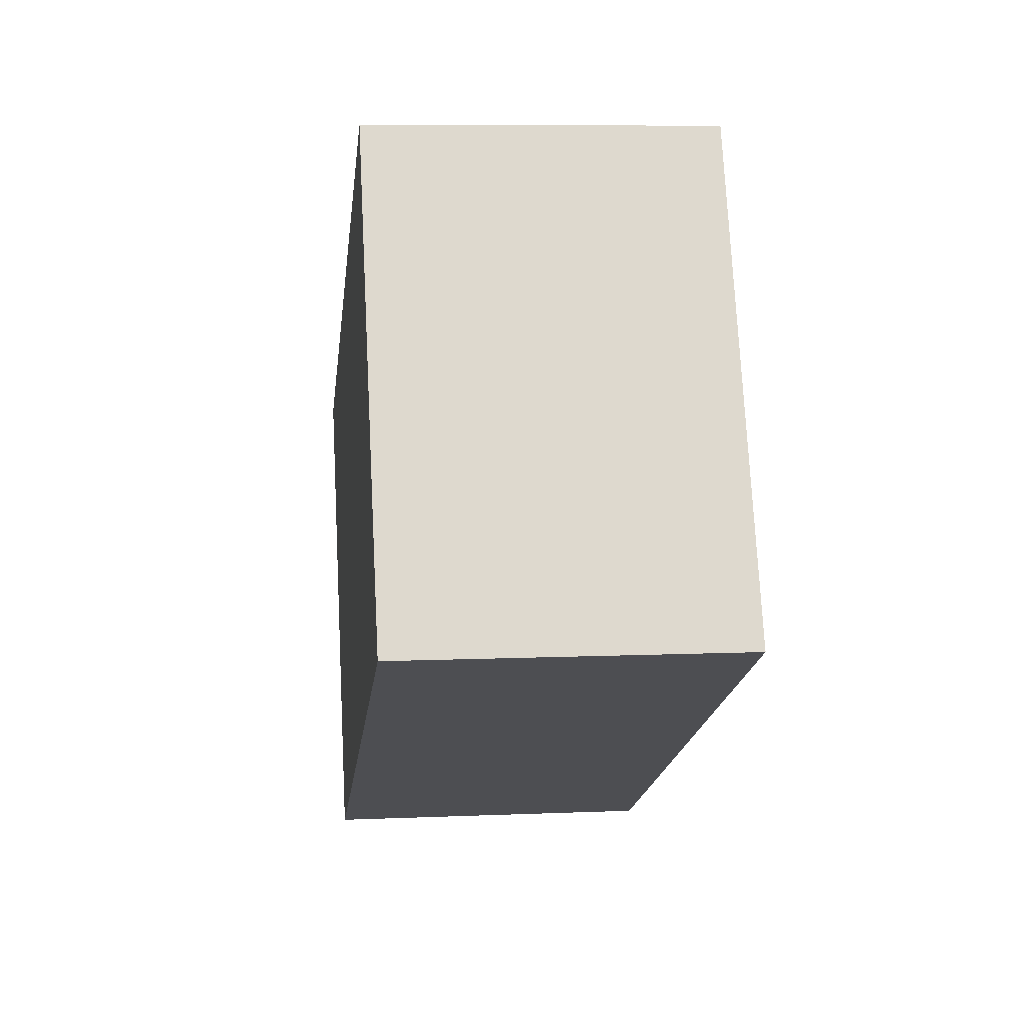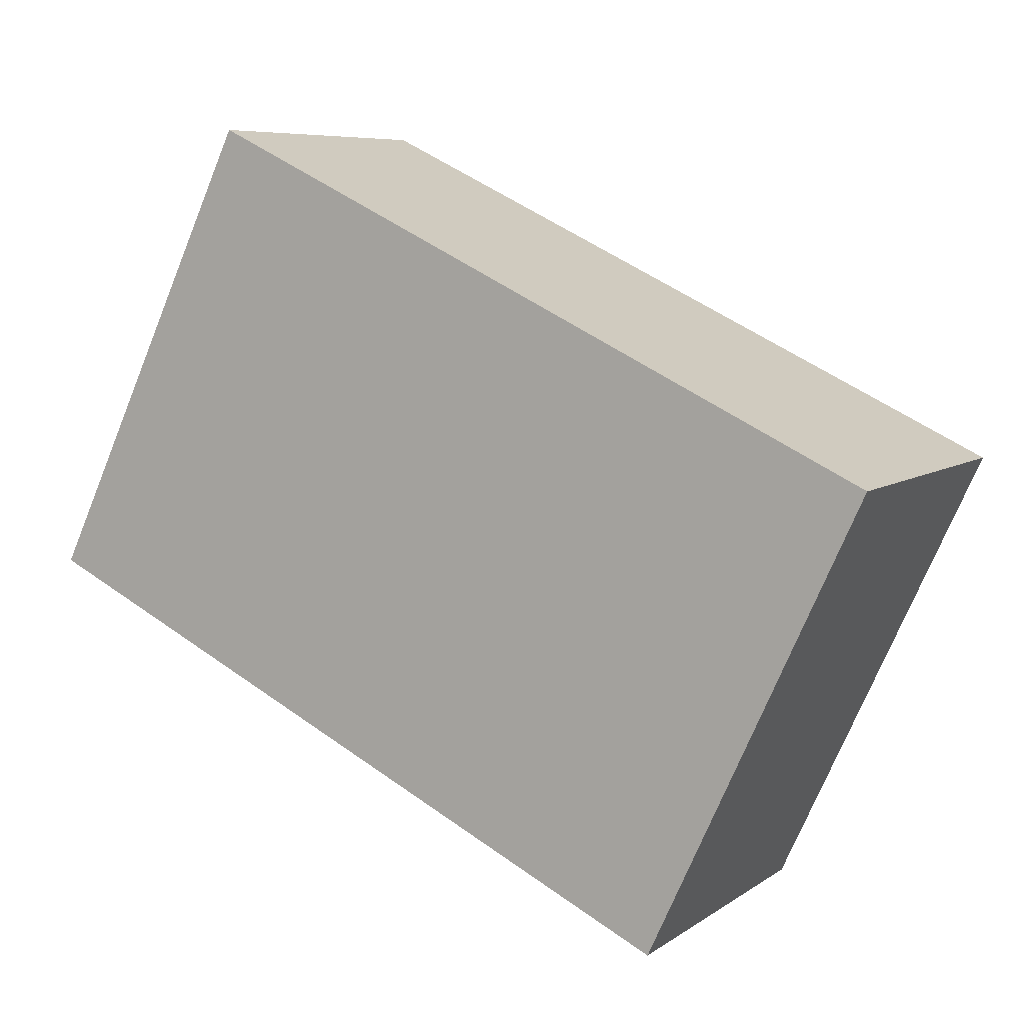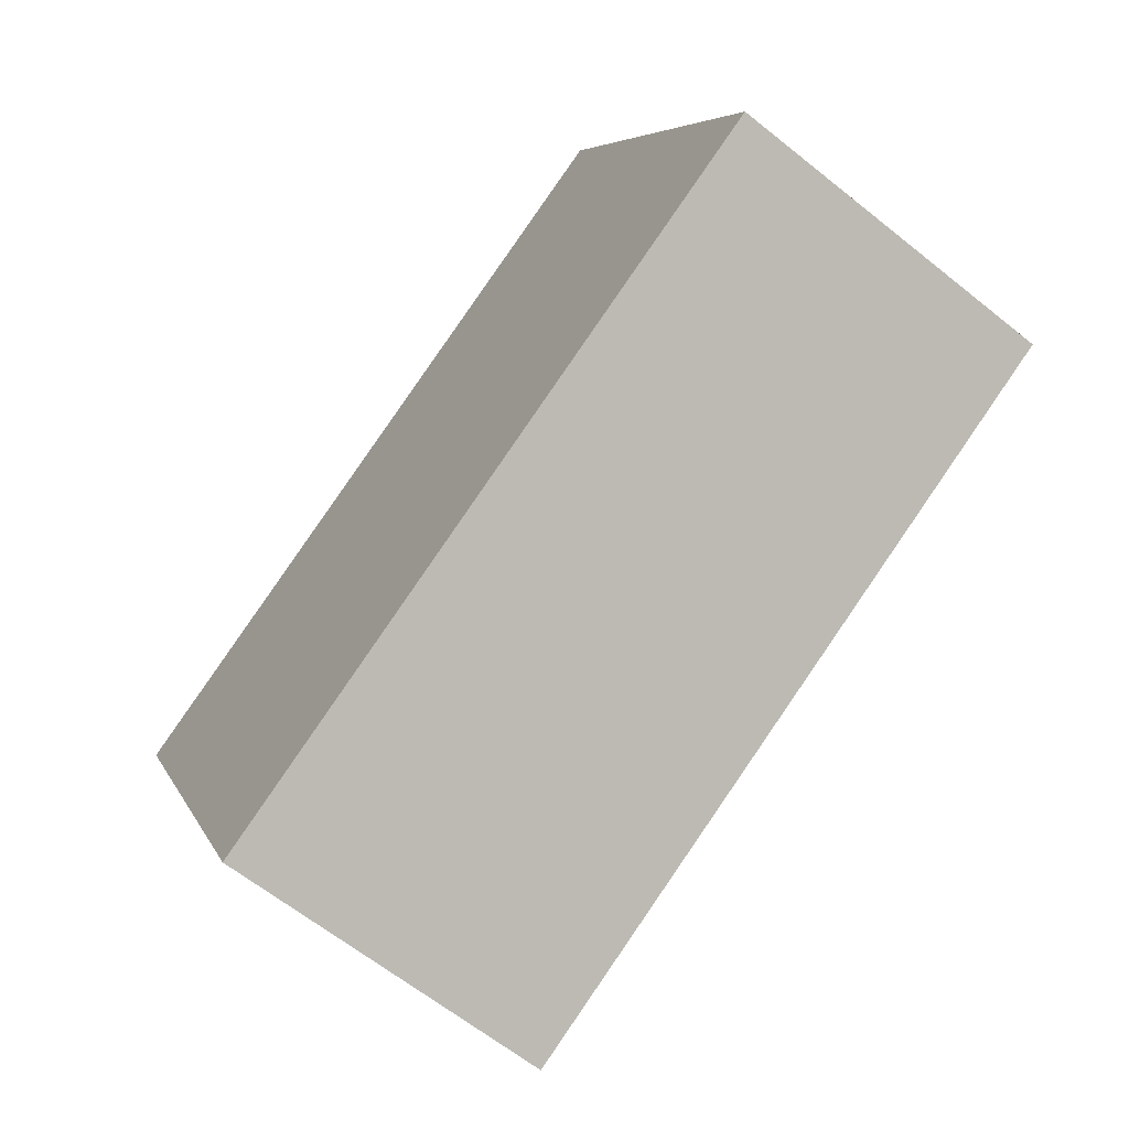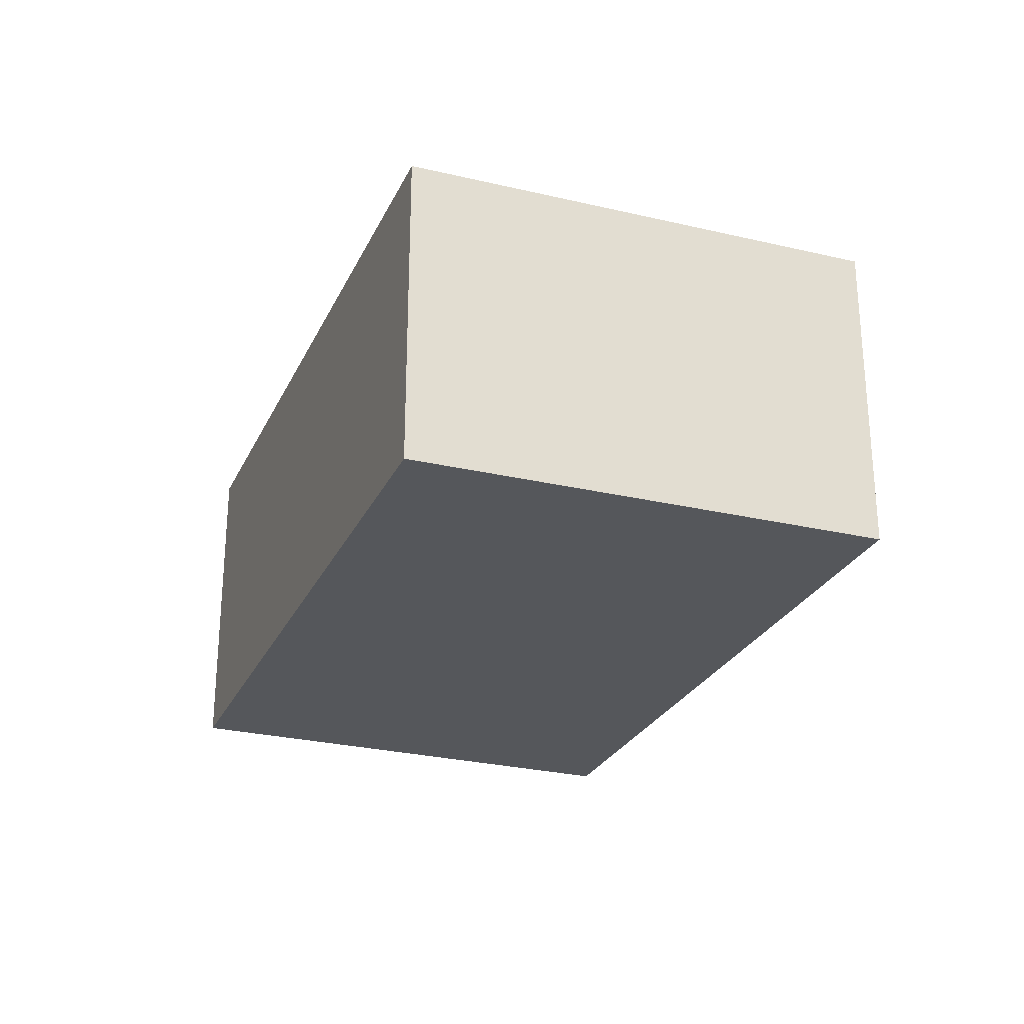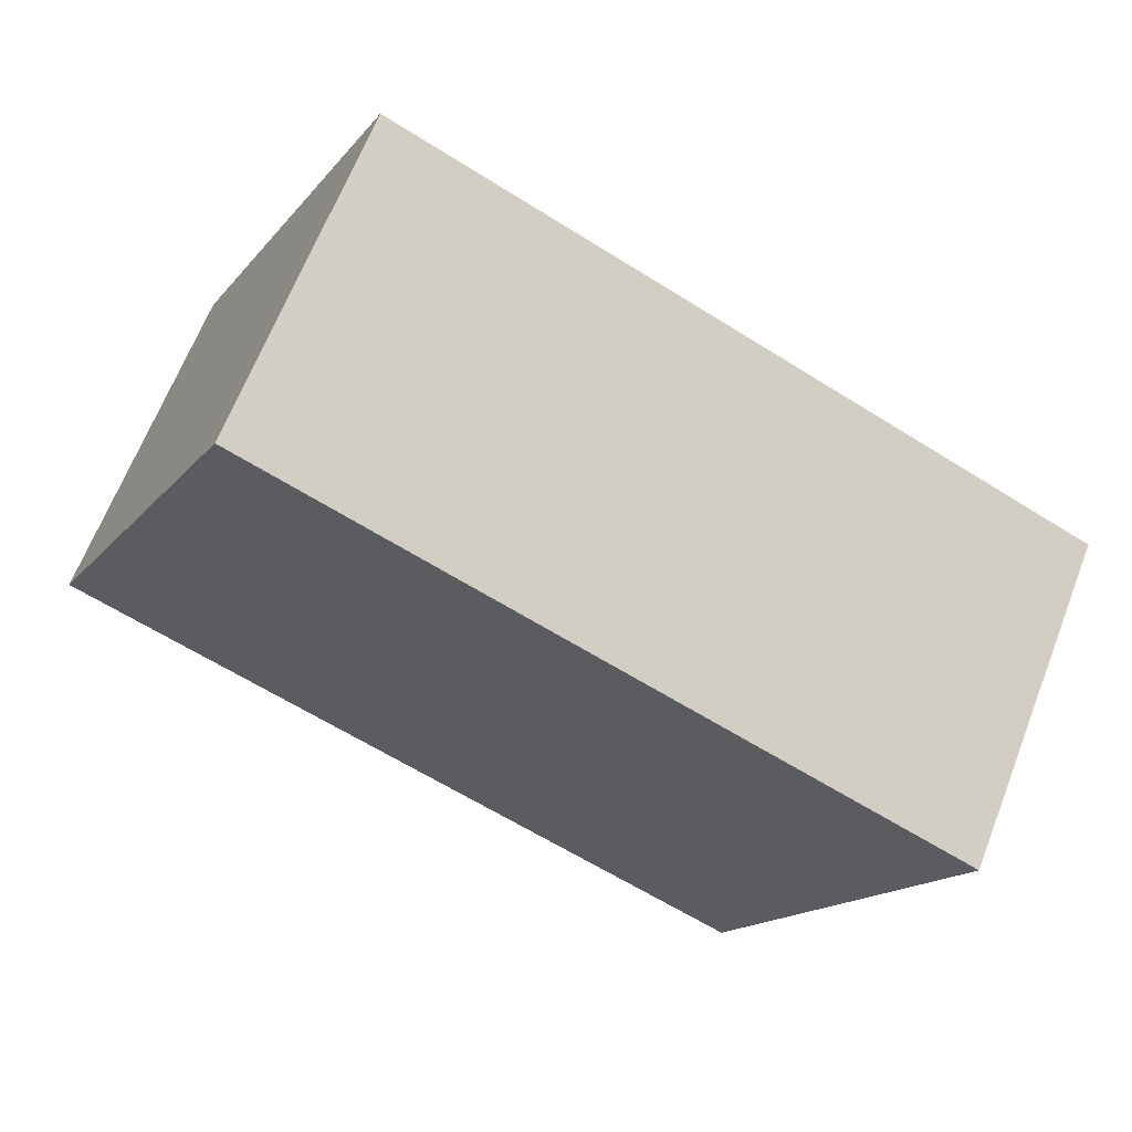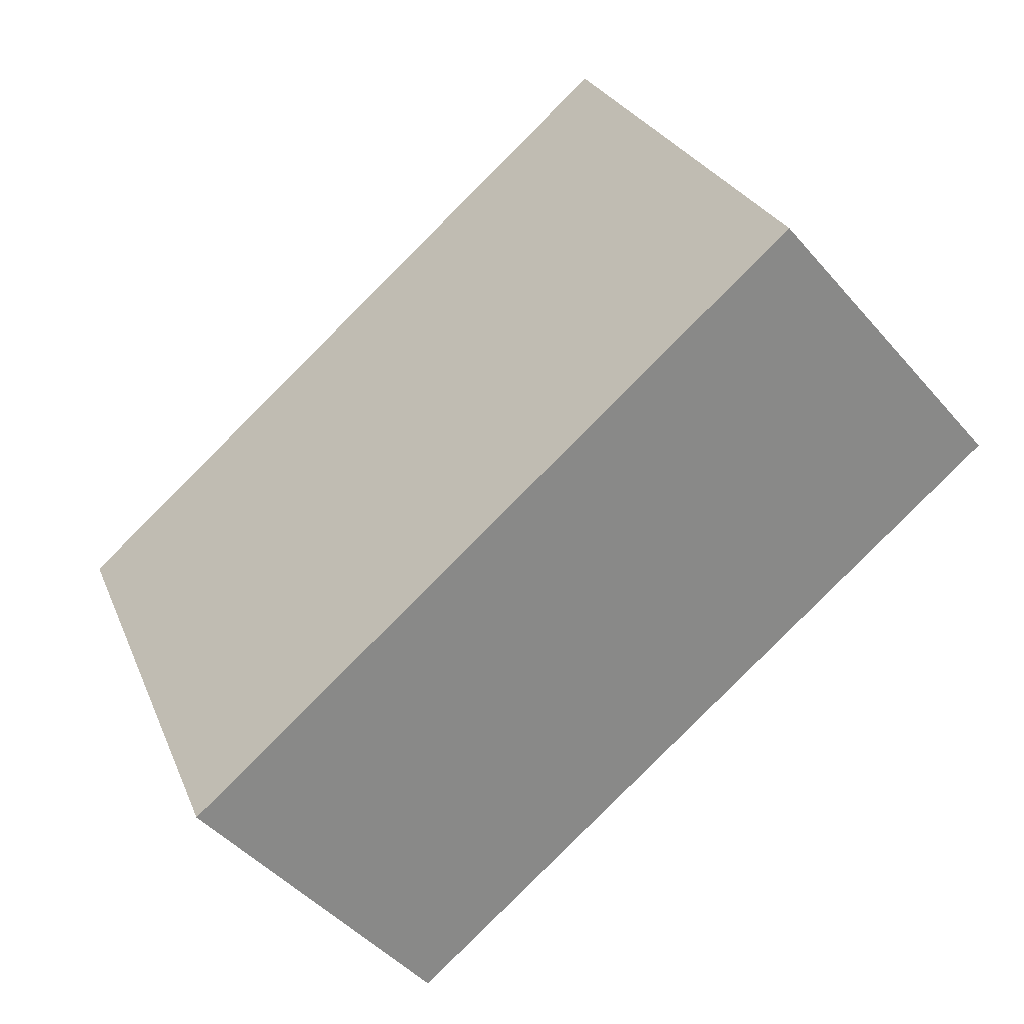
<metadata>
{"format":"obj","ext":"obj","renderer":"f3d","projection":"perspective","resolution":1024,"background":"white","views":[{"elev":8.1,"azim":-96.7,"up":"+Z"},{"elev":7.2,"azim":28.9,"up":"+Z"},{"elev":-64.1,"azim":-128.9,"up":"+Z"},{"elev":-26.7,"azim":94.7,"up":"+Y"},{"elev":65.6,"azim":21.3,"up":"+Z"},{"elev":-46.5,"azim":-141.7,"up":"+Z"}]}
</metadata>
<code>
v  0 0 0
v  19.25 -1.64e-16 2.679
v  4.646 -5.931e-16 9.686
v  14.75 4.332e-16 -7.075
v  19.25 7.15 2.679
v  4.646 7.15 9.686
v  0 7.15 4.378e-16
v  14.75 7.15 -7.075
g defaultobject
f 1 2 3
f 2 1 4
f 5 3 2
f 3 5 6
f 7 4 1
f 4 7 8
f 6 1 3
f 1 6 7
f 8 2 4
f 2 8 5
f 5 7 6
f 7 5 8

</code>
